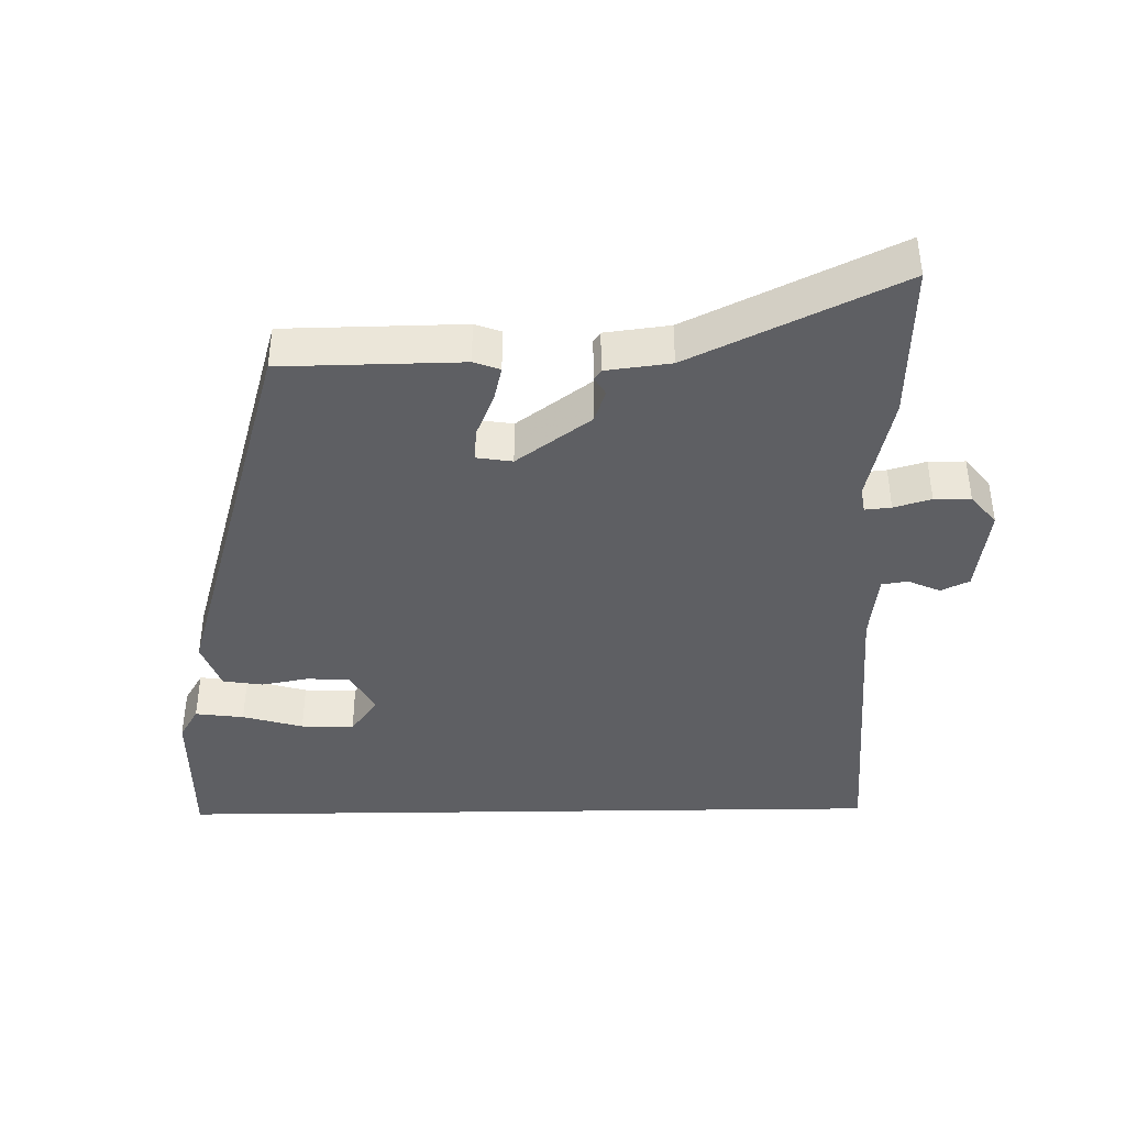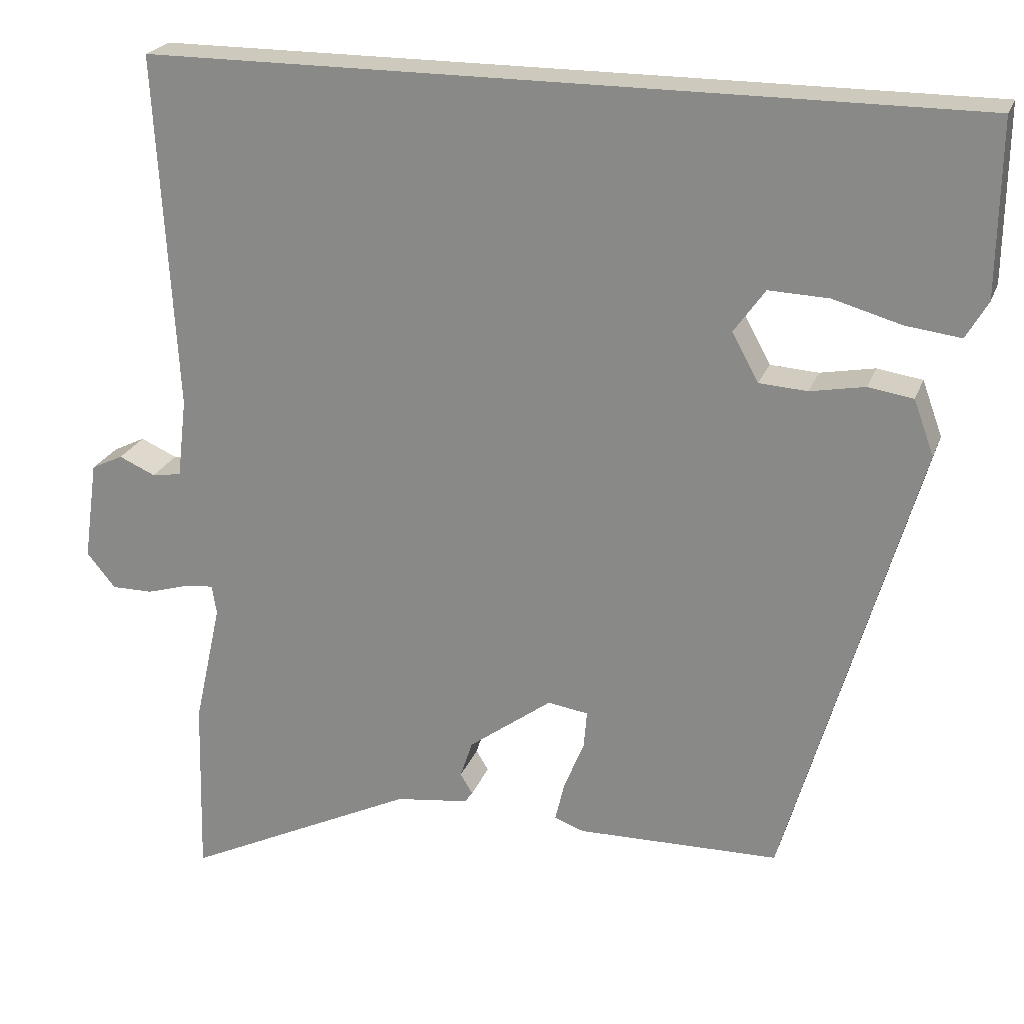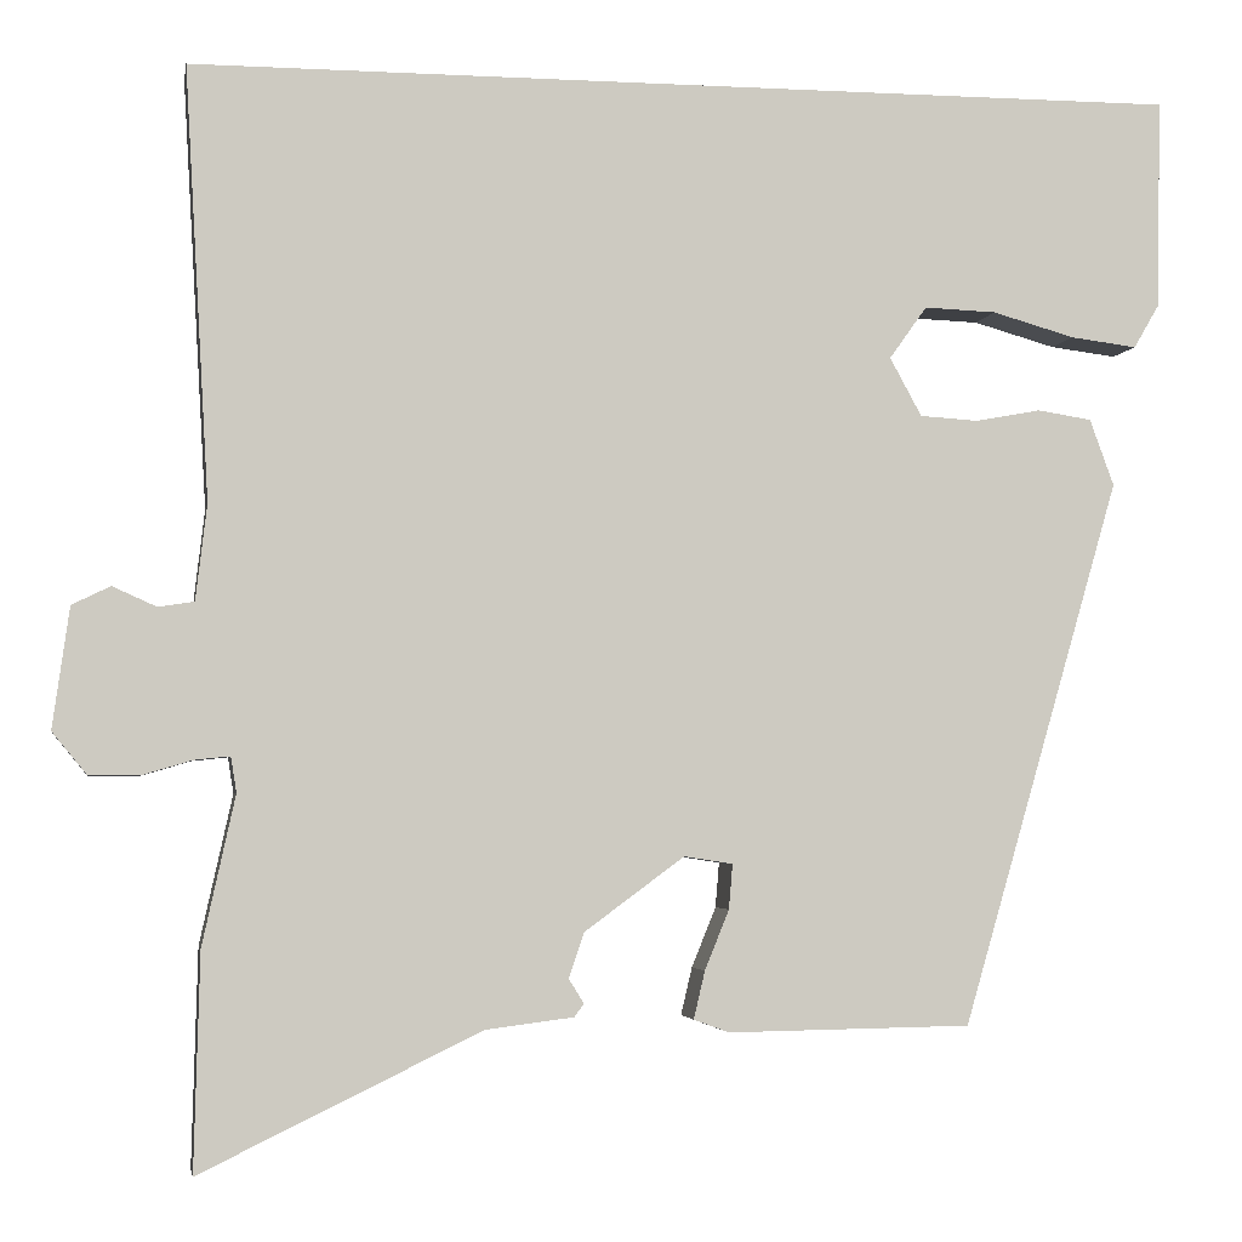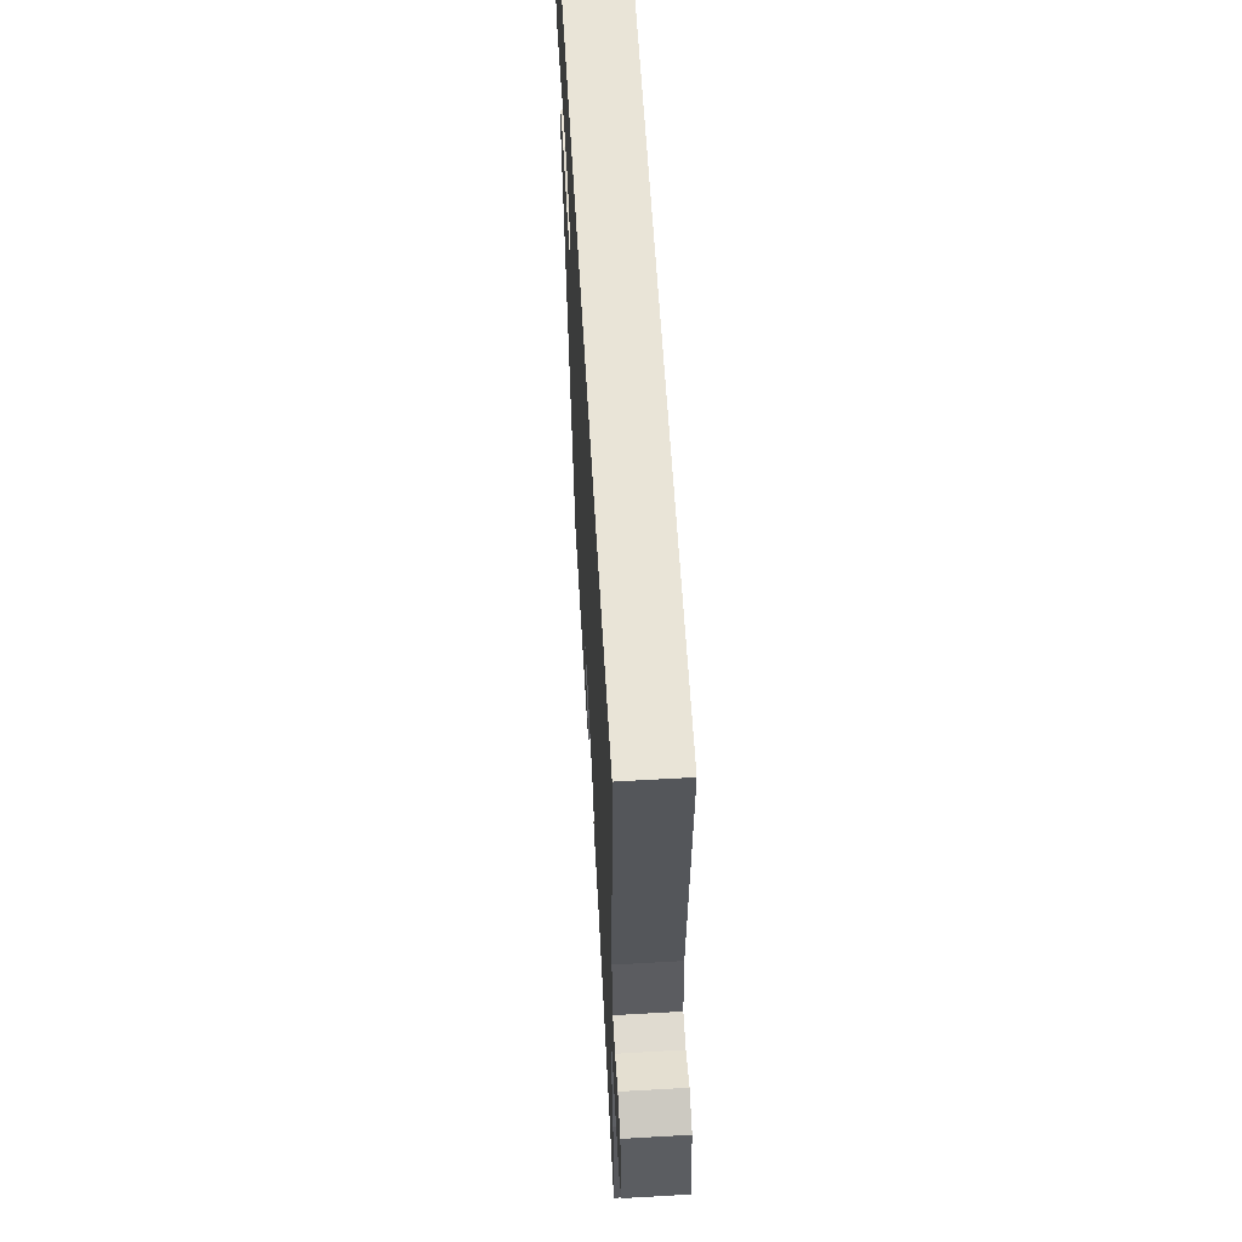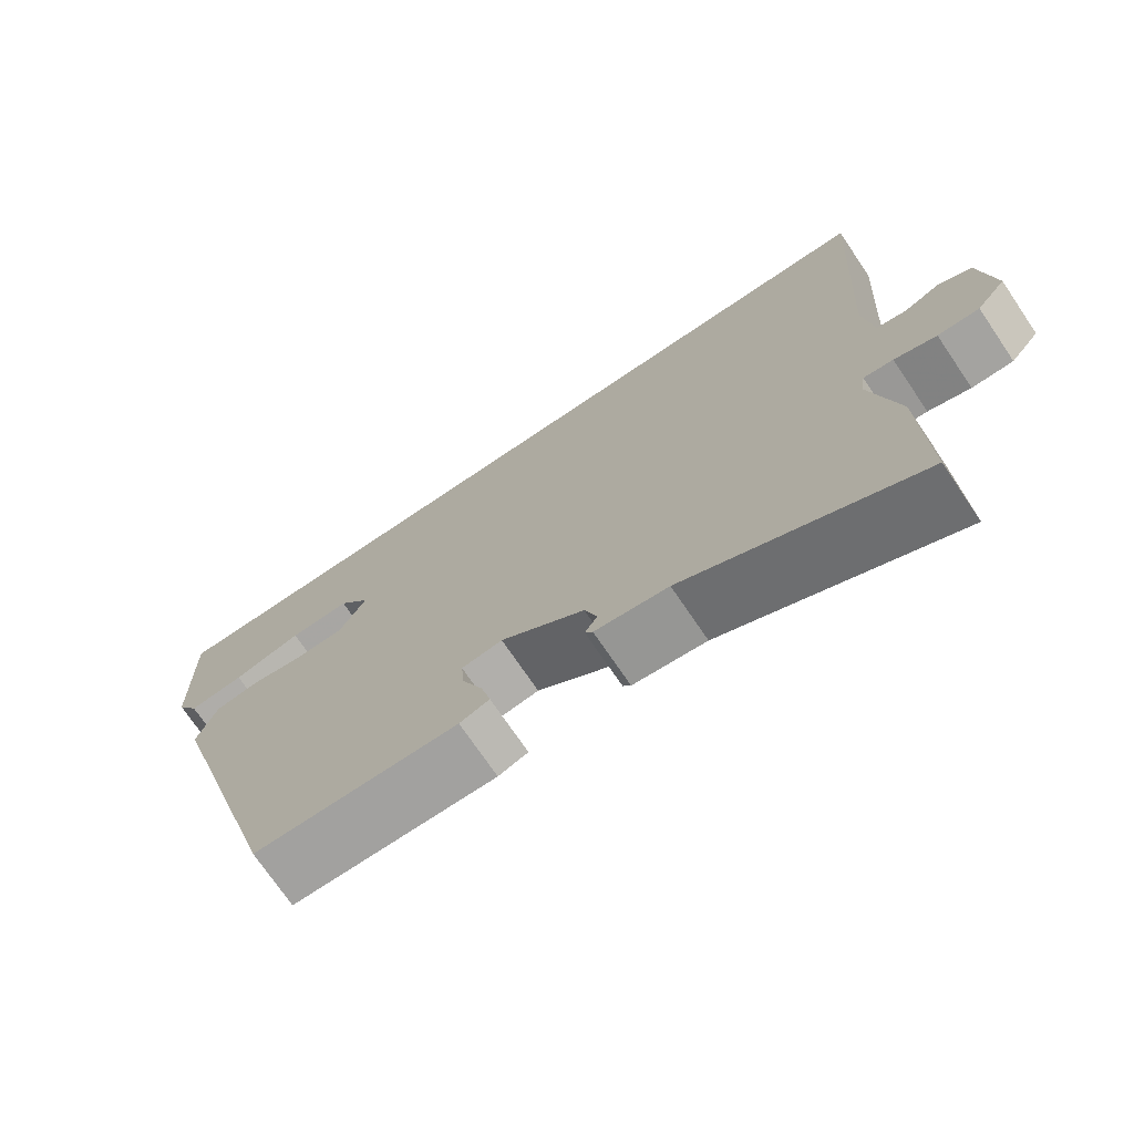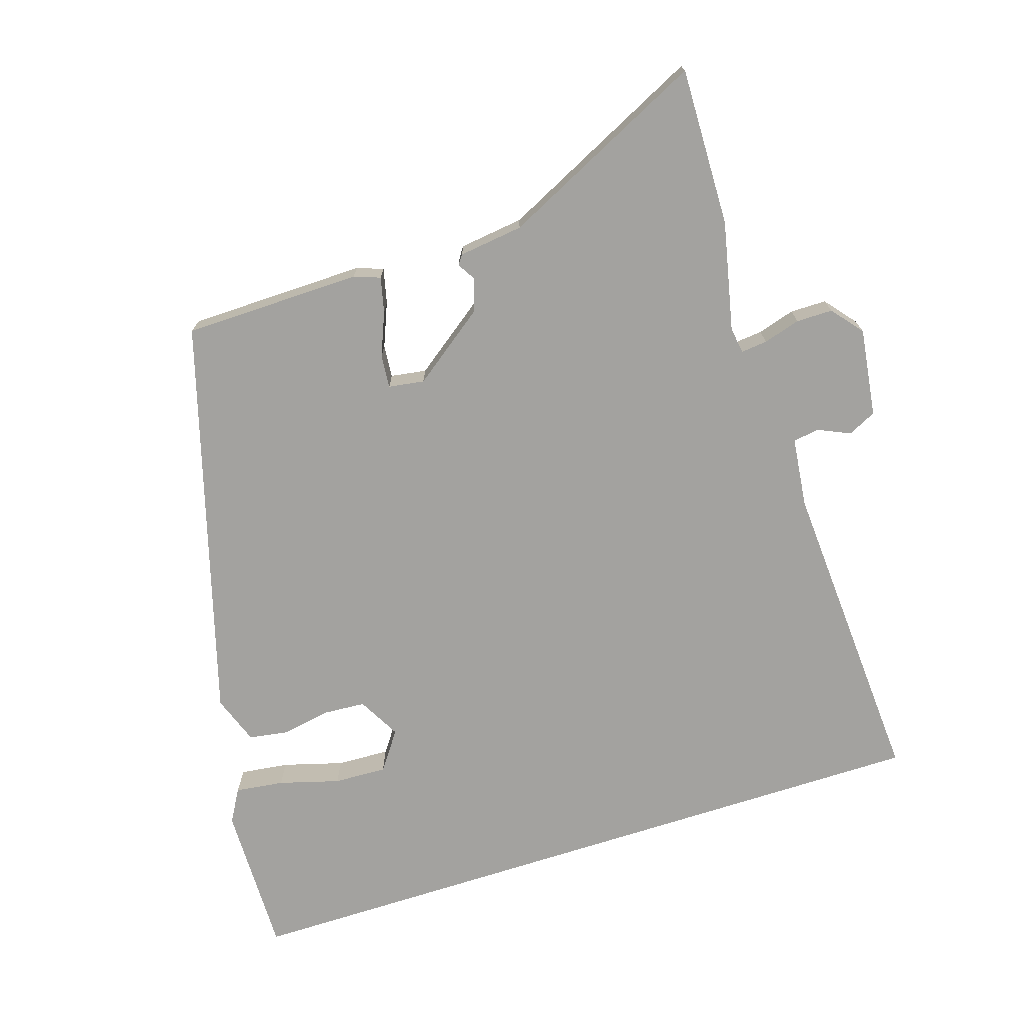
<metadata>
{"format":"obj","ext":"obj","renderer":"f3d","projection":"perspective","resolution":1024,"background":"white","views":[{"elev":-40.6,"azim":-179.1,"up":"+Y"},{"elev":22.7,"azim":17.1,"up":"+Z"},{"elev":-3.6,"azim":-9.9,"up":"+Z"},{"elev":61.2,"azim":-93.4,"up":"+Z"},{"elev":-72.8,"azim":-145.9,"up":"+Z"},{"elev":-72.6,"azim":-162.2,"up":"+Y"}]}
</metadata>
<code>
v 0.54 0.07 0.5
v 0.537 0.07 0.278
v 0.509 0.07 0.23
v 0.438 0.07 0.239
v 0.35 0.07 0.264
v 0.273 0.07 0.267
v 0.233 0.07 0.211
v 0.267 0.07 0.149
v 0.329 0.07 0.145
v 0.399 0.07 0.158
v 0.457 0.07 0.149
v 0.483 0.07 0.078
v 0.314 0.07 -0.505
v 0.054 0.07 -0.509
v 0.016 0.07 -0.495
v 0.028 0.07 -0.444
v 0.054 0.07 -0.38
v 0.058 0.07 -0.332
v 0.006 0.07 -0.324
v -0.101 0.07 -0.403
v -0.117 0.07 -0.451
v -0.101 0.07 -0.477
v -0.111 0.07 -0.491
v -0.205 0.07 -0.503
v -0.504 0.07 -0.648
v -0.498 0.07 -0.417
v -0.463 0.07 -0.258
v -0.469 0.07 -0.22
v -0.507 0.07 -0.224
v -0.561 0.07 -0.24
v -0.614 0.07 -0.24
v -0.651 0.07 -0.195
v -0.633 0.07 -0.066
v -0.592 0.07 -0.046
v -0.545 0.07 -0.067
v -0.507 0.07 -0.061
v -0.495 0.07 0.041
v -0.521 0.07 0.5
v 0.54 0 0.5
v 0.537 0 0.278
v 0.509 0 0.23
v 0.438 0 0.239
v 0.35 0 0.264
v 0.273 0 0.267
v 0.233 0 0.211
v 0.267 0 0.149
v 0.329 0 0.145
v 0.399 0 0.158
v 0.457 0 0.149
v 0.483 0 0.078
v 0.314 0 -0.505
v 0.054 0 -0.509
v 0.016 0 -0.495
v 0.028 0 -0.444
v 0.054 0 -0.38
v 0.058 0 -0.332
v 0.006 0 -0.324
v -0.101 0 -0.403
v -0.117 0 -0.451
v -0.101 0 -0.477
v -0.111 0 -0.491
v -0.205 0 -0.503
v -0.504 0 -0.648
v -0.498 0 -0.417
v -0.463 0 -0.258
v -0.469 0 -0.22
v -0.507 0 -0.224
v -0.561 0 -0.24
v -0.614 0 -0.24
v -0.651 0 -0.195
v -0.633 0 -0.066
v -0.592 0 -0.046
v -0.545 0 -0.067
v -0.507 0 -0.061
v -0.495 0 0.041
v -0.521 0 0.5
f 37 38 1
f 36 37 1
f 33 34 35
f 32 33 35
f 31 32 35
f 30 31 35
f 29 30 35
f 28 29 35 36
f 24 25 26 27
f 24 27 28
f 23 24 28
f 22 23 28
f 21 22 28
f 20 21 28 36
f 15 16 17
f 14 15 17
f 13 14 17
f 12 13 17
f 11 12 17
f 10 11 17
f 9 10 17
f 8 9 17 18
f 7 8 18 19
f 3 4 5
f 2 3 5
f 1 2 5
f 1 5 6
f 36 1 6
f 7 19 20 36
f 6 7 36
f 39 76 75
f 39 75 74
f 73 72 71
f 73 71 70
f 73 70 69
f 73 69 68
f 73 68 67
f 74 73 67 66
f 65 64 63 62
f 66 65 62
f 66 62 61
f 66 61 60
f 66 60 59
f 74 66 59 58
f 55 54 53
f 55 53 52
f 55 52 51
f 55 51 50
f 55 50 49
f 55 49 48
f 55 48 47
f 56 55 47 46
f 57 56 46 45
f 43 42 41
f 43 41 40
f 43 40 39
f 44 43 39
f 44 39 74
f 74 58 57 45
f 74 45 44
f 1 39 40 2
f 2 40 41 3
f 3 41 42 4
f 4 42 43 5
f 5 43 44 6
f 6 44 45 7
f 7 45 46 8
f 8 46 47 9
f 9 47 48 10
f 10 48 49 11
f 11 49 50 12
f 12 50 51 13
f 13 51 52 14
f 14 52 53 15
f 15 53 54 16
f 16 54 55 17
f 17 55 56 18
f 18 56 57 19
f 19 57 58 20
f 20 58 59 21
f 21 59 60 22
f 22 60 61 23
f 23 61 62 24
f 24 62 63 25
f 25 63 64 26
f 26 64 65 27
f 27 65 66 28
f 28 66 67 29
f 29 67 68 30
f 30 68 69 31
f 31 69 70 32
f 32 70 71 33
f 33 71 72 34
f 34 72 73 35
f 35 73 74 36
f 36 74 75 37
f 37 75 76 38
f 38 76 39 1

</code>
